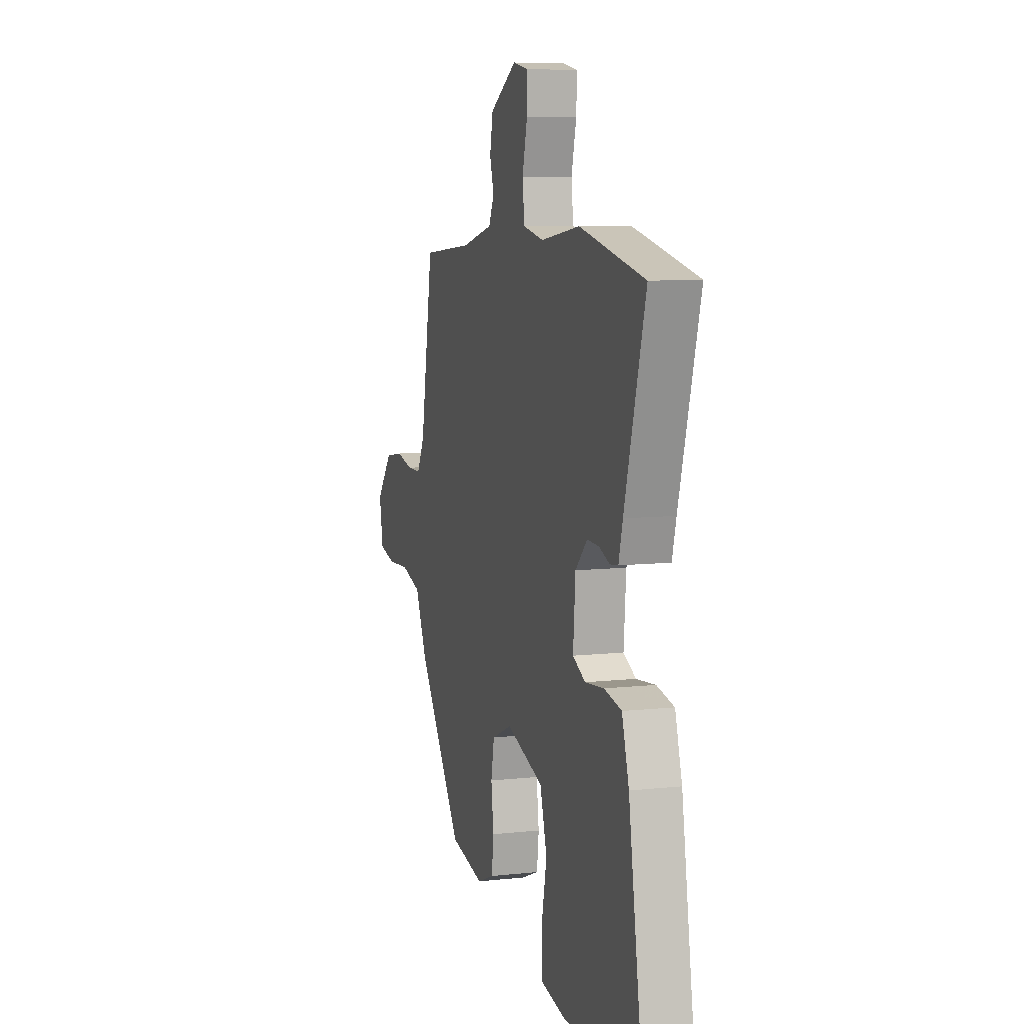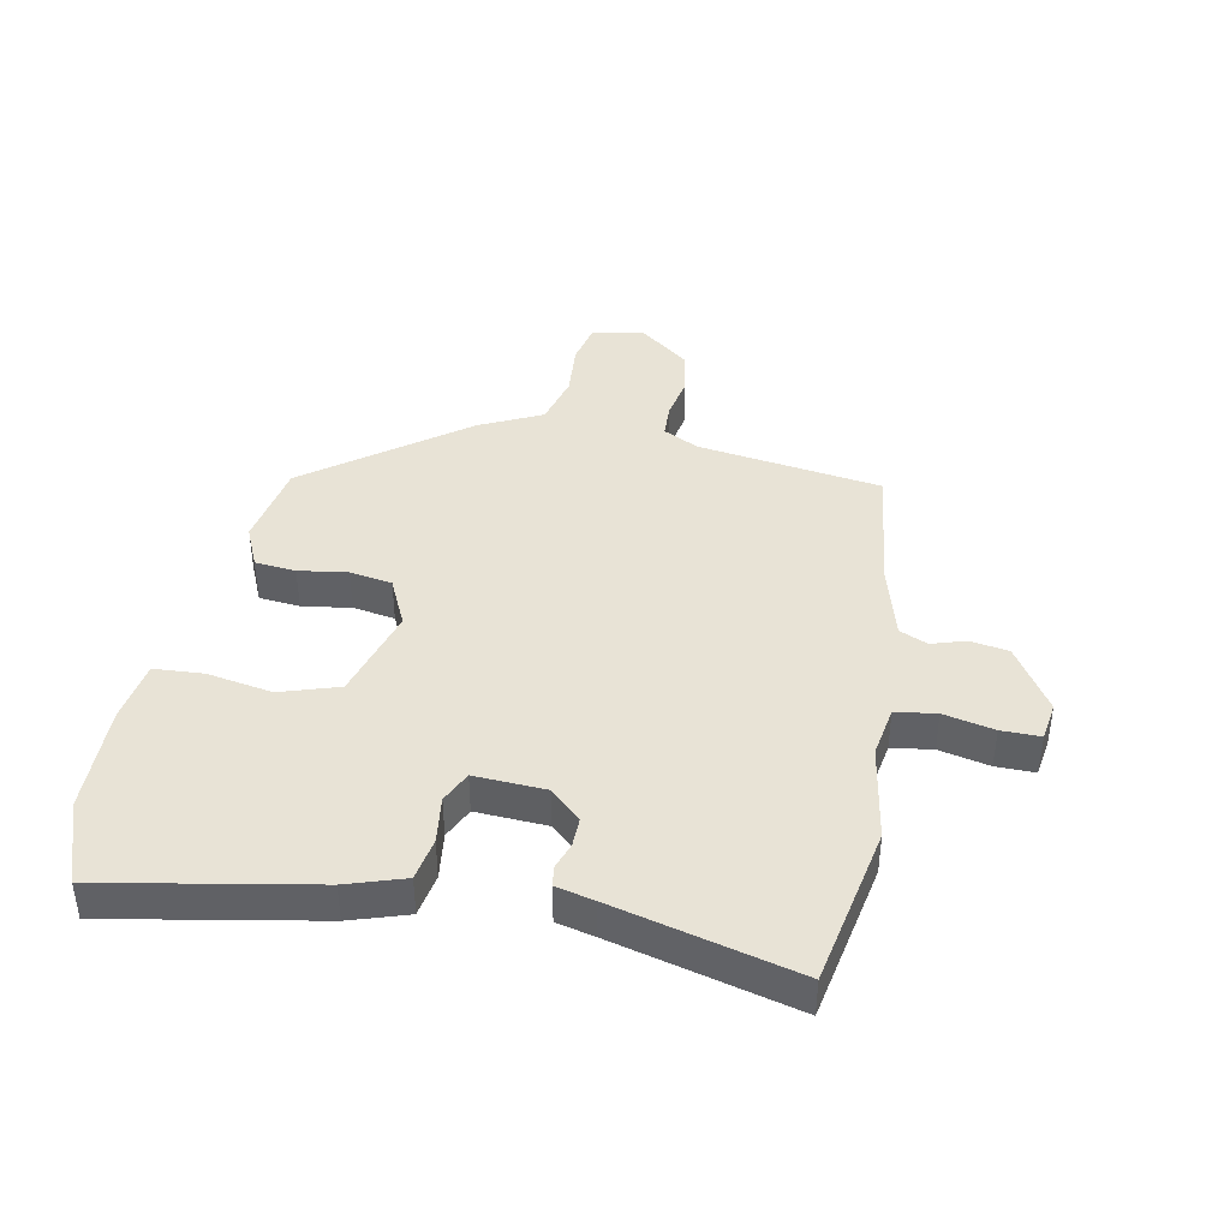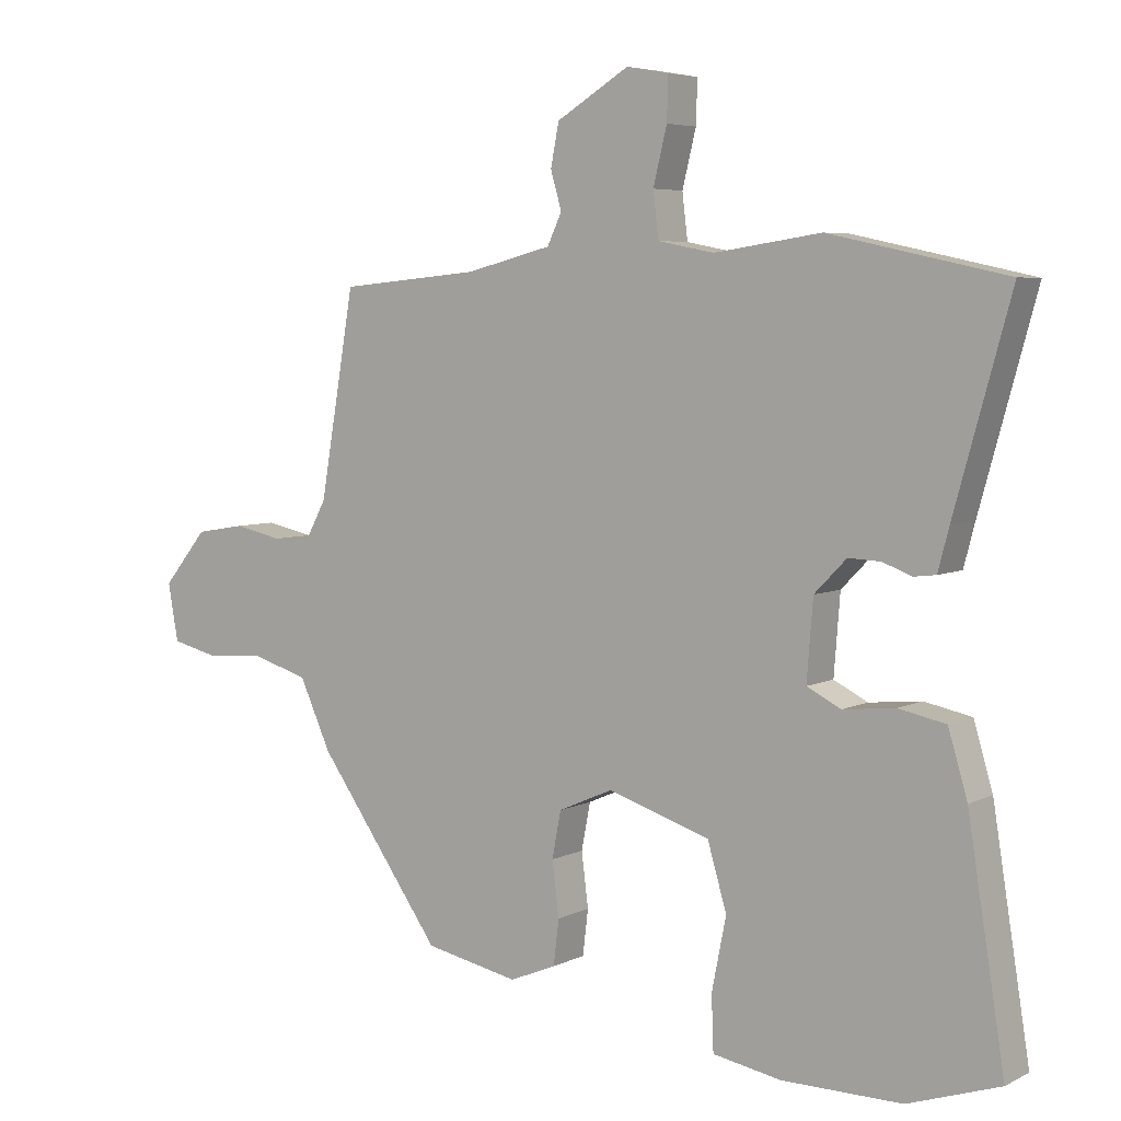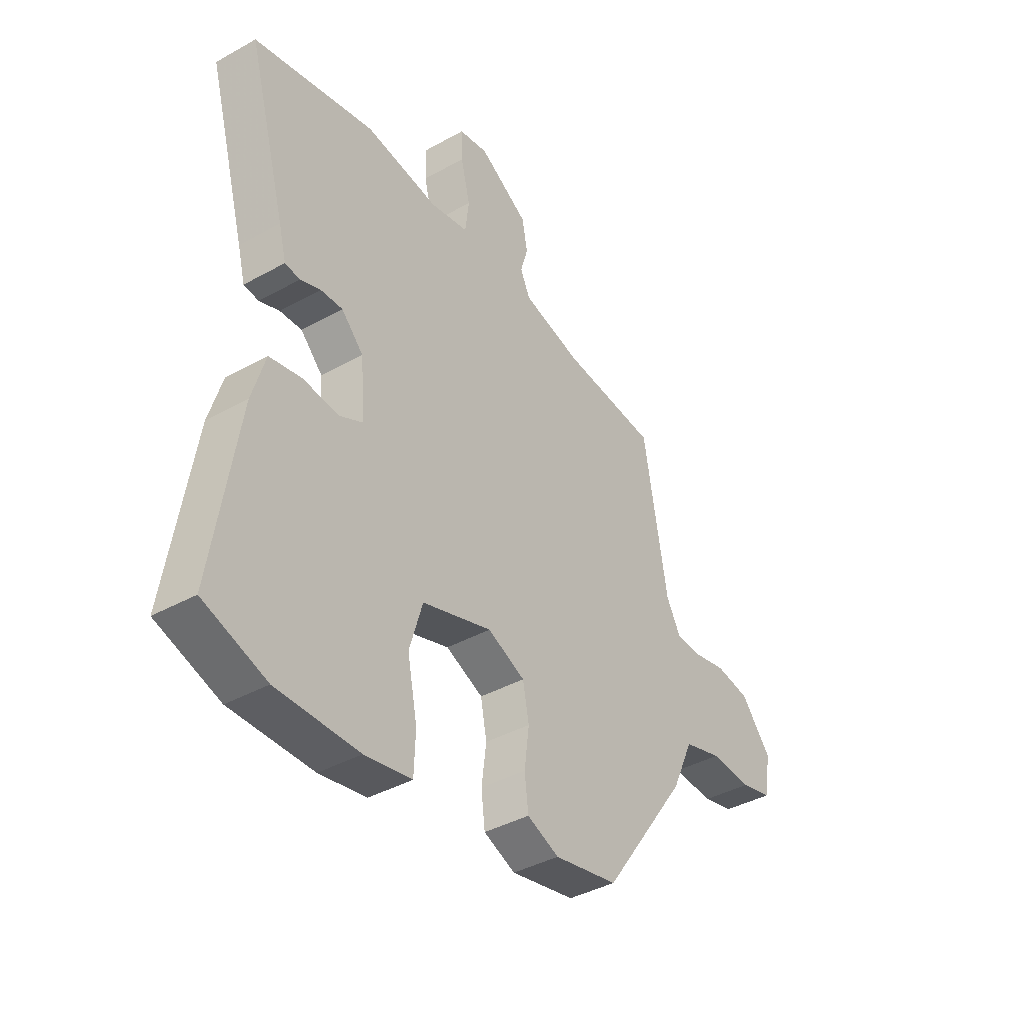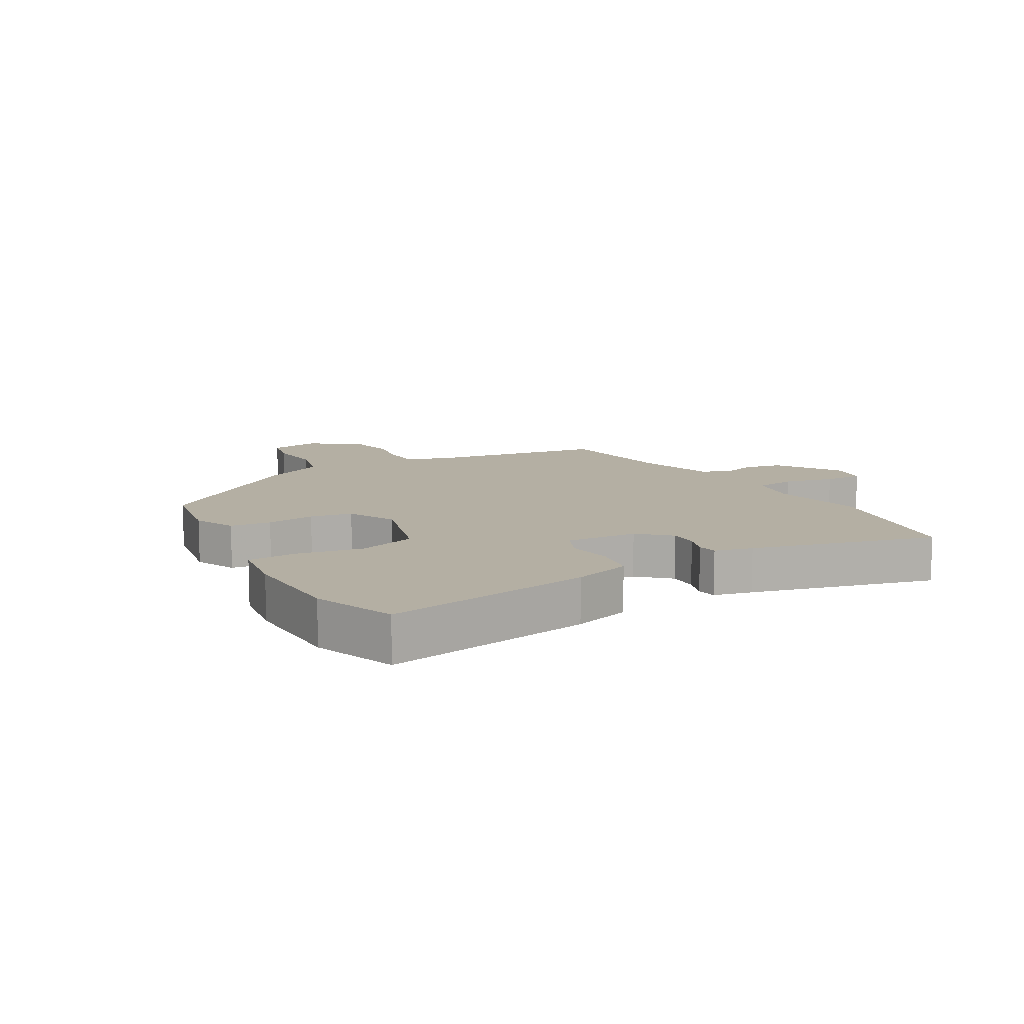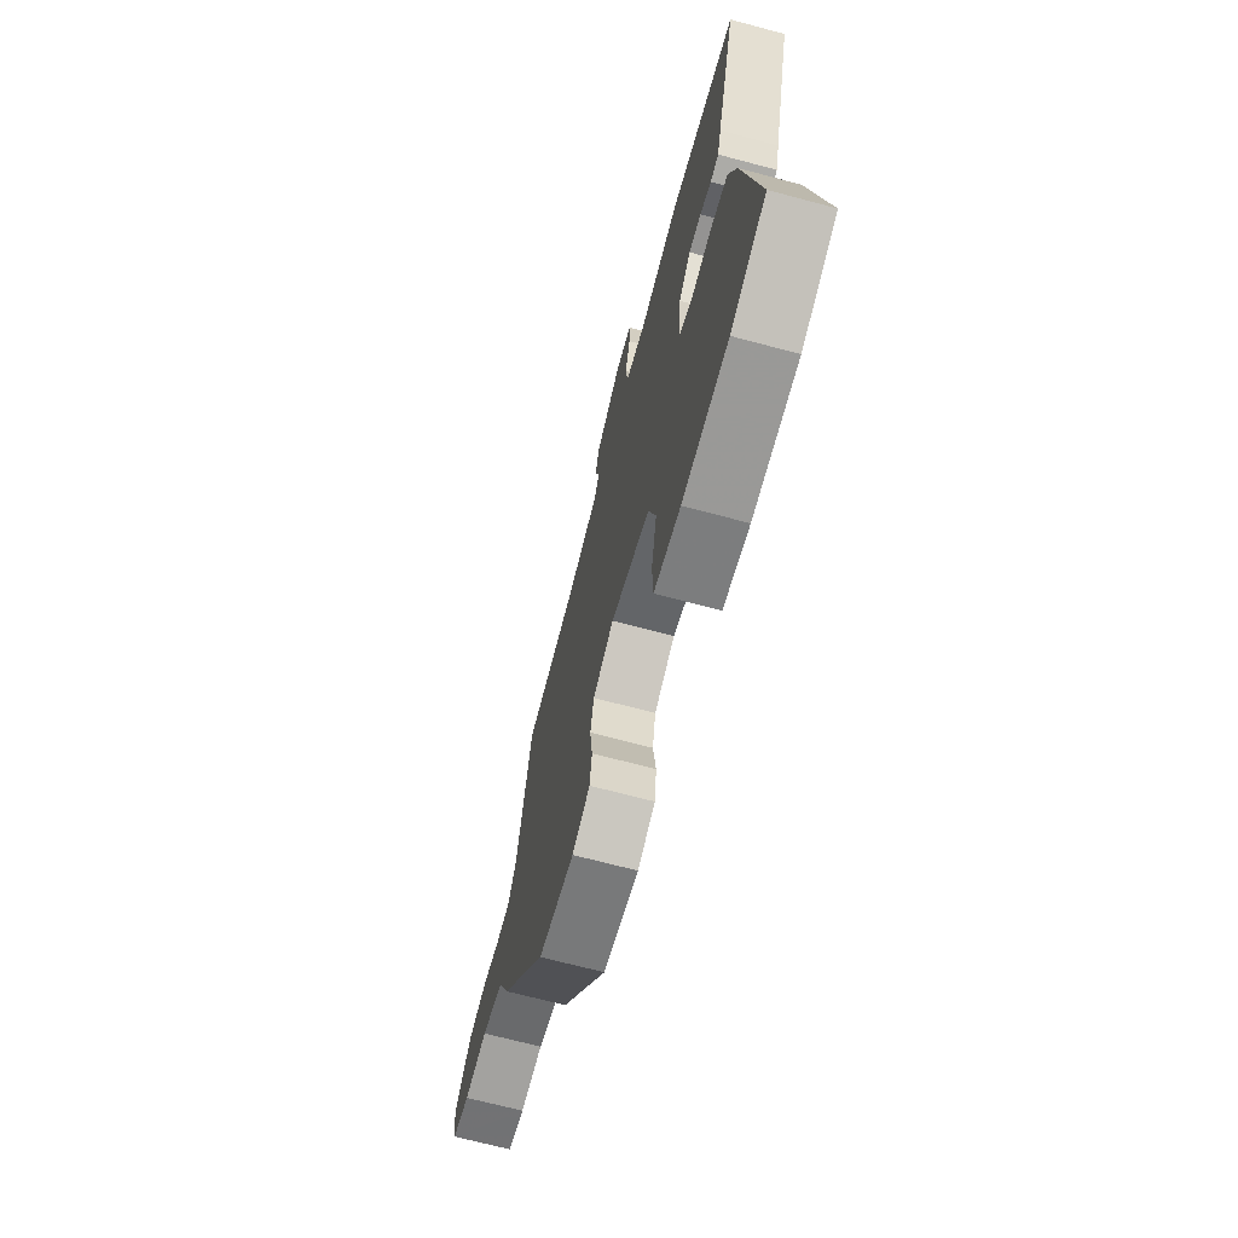
<metadata>
{"format":"obj","ext":"obj","renderer":"f3d","projection":"perspective","resolution":1024,"background":"white","views":[{"elev":8.4,"azim":-106.7,"up":"+Z"},{"elev":41.4,"azim":-80.3,"up":"+Y"},{"elev":5.4,"azim":-145.5,"up":"+Z"},{"elev":-39.7,"azim":-55.3,"up":"+Z"},{"elev":11.2,"azim":-121.2,"up":"+Y"},{"elev":-69.2,"azim":-104.9,"up":"+Z"}]}
</metadata>
<code>
v -0.559 0.07 0.487
v -0.301 0.07 0.543
v -0.145 0.07 0.52
v -0.063 0.07 0.536
v -0.055 0.07 0.602
v -0.075 0.07 0.683
v -0.077 0.07 0.746
v -0.015 0.07 0.757
v 0.091 0.07 0.693
v 0.103 0.07 0.631
v 0.087 0.07 0.576
v 0.108 0.07 0.531
v 0.234 0.07 0.499
v 0.439 0.07 0.48
v 0.49 0.07 0.183
v 0.521 0.07 0.126
v 0.576 0.07 0.125
v 0.646 0.07 0.14
v 0.719 0.07 0.128
v 0.784 0.07 0.049
v 0.769 0.07 -0.035
v 0.703 0.07 -0.051
v 0.614 0.07 -0.046
v 0.532 0.07 -0.07
v 0.486 0.07 -0.171
v 0.304 0.07 -0.426
v 0.167 0.07 -0.454
v 0.099 0.07 -0.426
v 0.091 0.07 -0.36
v 0.101 0.07 -0.281
v 0.088 0.07 -0.213
v 0.008 0.07 -0.178
v -0.141 0.07 -0.226
v -0.169 0.07 -0.321
v -0.148 0.07 -0.426
v -0.151 0.07 -0.506
v -0.251 0.07 -0.524
v -0.426 0.07 -0.525
v -0.56 0.07 -0.48
v -0.506 0.07 -0.142
v -0.478 0.07 -0.048
v -0.409 0.07 -0.034
v -0.333 0.07 -0.042
v -0.283 0.07 -0.017
v -0.292 0.07 0.098
v -0.339 0.07 0.146
v -0.386 0.07 0.144
v -0.429 0.07 0.128
v -0.461 0.07 0.132
v -0.477 0.07 0.193
v -0.559 0 0.487
v -0.301 0 0.543
v -0.145 0 0.52
v -0.063 0 0.536
v -0.055 0 0.602
v -0.075 0 0.683
v -0.077 0 0.746
v -0.015 0 0.757
v 0.091 0 0.693
v 0.103 0 0.631
v 0.087 0 0.576
v 0.108 0 0.531
v 0.234 0 0.499
v 0.439 0 0.48
v 0.49 0 0.183
v 0.521 0 0.126
v 0.576 0 0.125
v 0.646 0 0.14
v 0.719 0 0.128
v 0.784 0 0.049
v 0.769 0 -0.035
v 0.703 0 -0.051
v 0.614 0 -0.046
v 0.532 0 -0.07
v 0.486 0 -0.171
v 0.304 0 -0.426
v 0.167 0 -0.454
v 0.099 0 -0.426
v 0.091 0 -0.36
v 0.101 0 -0.281
v 0.088 0 -0.213
v 0.008 0 -0.178
v -0.141 0 -0.226
v -0.169 0 -0.321
v -0.148 0 -0.426
v -0.151 0 -0.506
v -0.251 0 -0.524
v -0.426 0 -0.525
v -0.56 0 -0.48
v -0.506 0 -0.142
v -0.478 0 -0.048
v -0.409 0 -0.034
v -0.333 0 -0.042
v -0.283 0 -0.017
v -0.292 0 0.098
v -0.339 0 0.146
v -0.386 0 0.144
v -0.429 0 0.128
v -0.461 0 0.132
v -0.477 0 0.193
f 47 48 49 50
f 46 47 50 1
f 45 46 1 2
f 44 45 2 3
f 40 41 42 43
f 40 43 44
f 39 40 44
f 38 39 44
f 37 38 44
f 34 35 36 37
f 33 34 37 44
f 32 33 44 3
f 27 28 29 30
f 27 30 31
f 24 25 26 27
f 24 27 31
f 20 21 22 23
f 20 23 24
f 17 18 19 20
f 16 17 20 24
f 15 16 24 31
f 13 14 15 31
f 8 9 10 11
f 8 11 12
f 5 6 7 8
f 4 5 8 12
f 12 13 31 32
f 3 4 12 32
f 100 99 98 97
f 51 100 97 96
f 52 51 96 95
f 53 52 95 94
f 93 92 91 90
f 94 93 90
f 94 90 89
f 94 89 88
f 94 88 87
f 87 86 85 84
f 94 87 84 83
f 53 94 83 82
f 80 79 78 77
f 81 80 77
f 77 76 75 74
f 81 77 74
f 73 72 71 70
f 74 73 70
f 70 69 68 67
f 74 70 67 66
f 81 74 66 65
f 81 65 64 63
f 61 60 59 58
f 62 61 58
f 58 57 56 55
f 62 58 55 54
f 82 81 63 62
f 82 62 54 53
f 1 51 52 2
f 2 52 53 3
f 3 53 54 4
f 4 54 55 5
f 5 55 56 6
f 6 56 57 7
f 7 57 58 8
f 8 58 59 9
f 9 59 60 10
f 10 60 61 11
f 11 61 62 12
f 12 62 63 13
f 13 63 64 14
f 14 64 65 15
f 15 65 66 16
f 16 66 67 17
f 17 67 68 18
f 18 68 69 19
f 19 69 70 20
f 20 70 71 21
f 21 71 72 22
f 22 72 73 23
f 23 73 74 24
f 24 74 75 25
f 25 75 76 26
f 26 76 77 27
f 27 77 78 28
f 28 78 79 29
f 29 79 80 30
f 30 80 81 31
f 31 81 82 32
f 32 82 83 33
f 33 83 84 34
f 34 84 85 35
f 35 85 86 36
f 36 86 87 37
f 37 87 88 38
f 38 88 89 39
f 39 89 90 40
f 40 90 91 41
f 41 91 92 42
f 42 92 93 43
f 43 93 94 44
f 44 94 95 45
f 45 95 96 46
f 46 96 97 47
f 47 97 98 48
f 48 98 99 49
f 49 99 100 50
f 50 100 51 1

</code>
